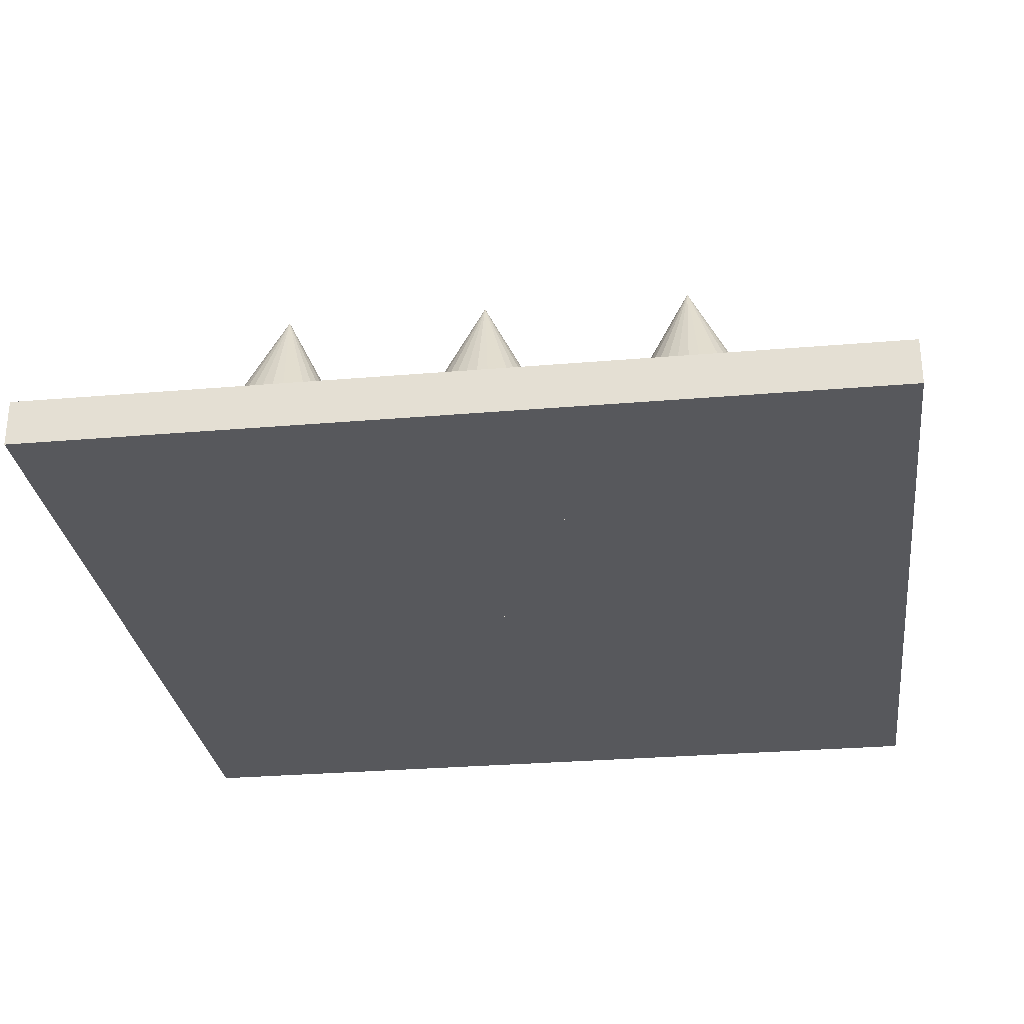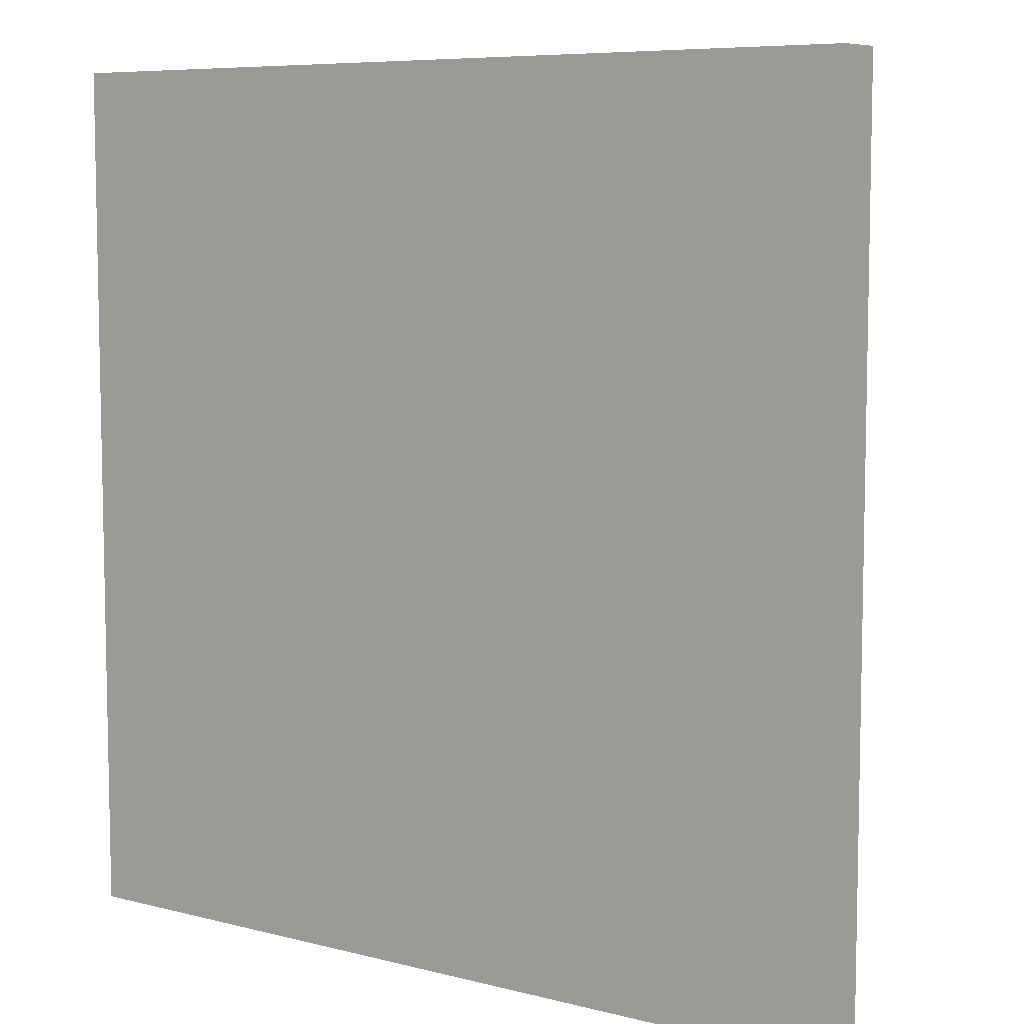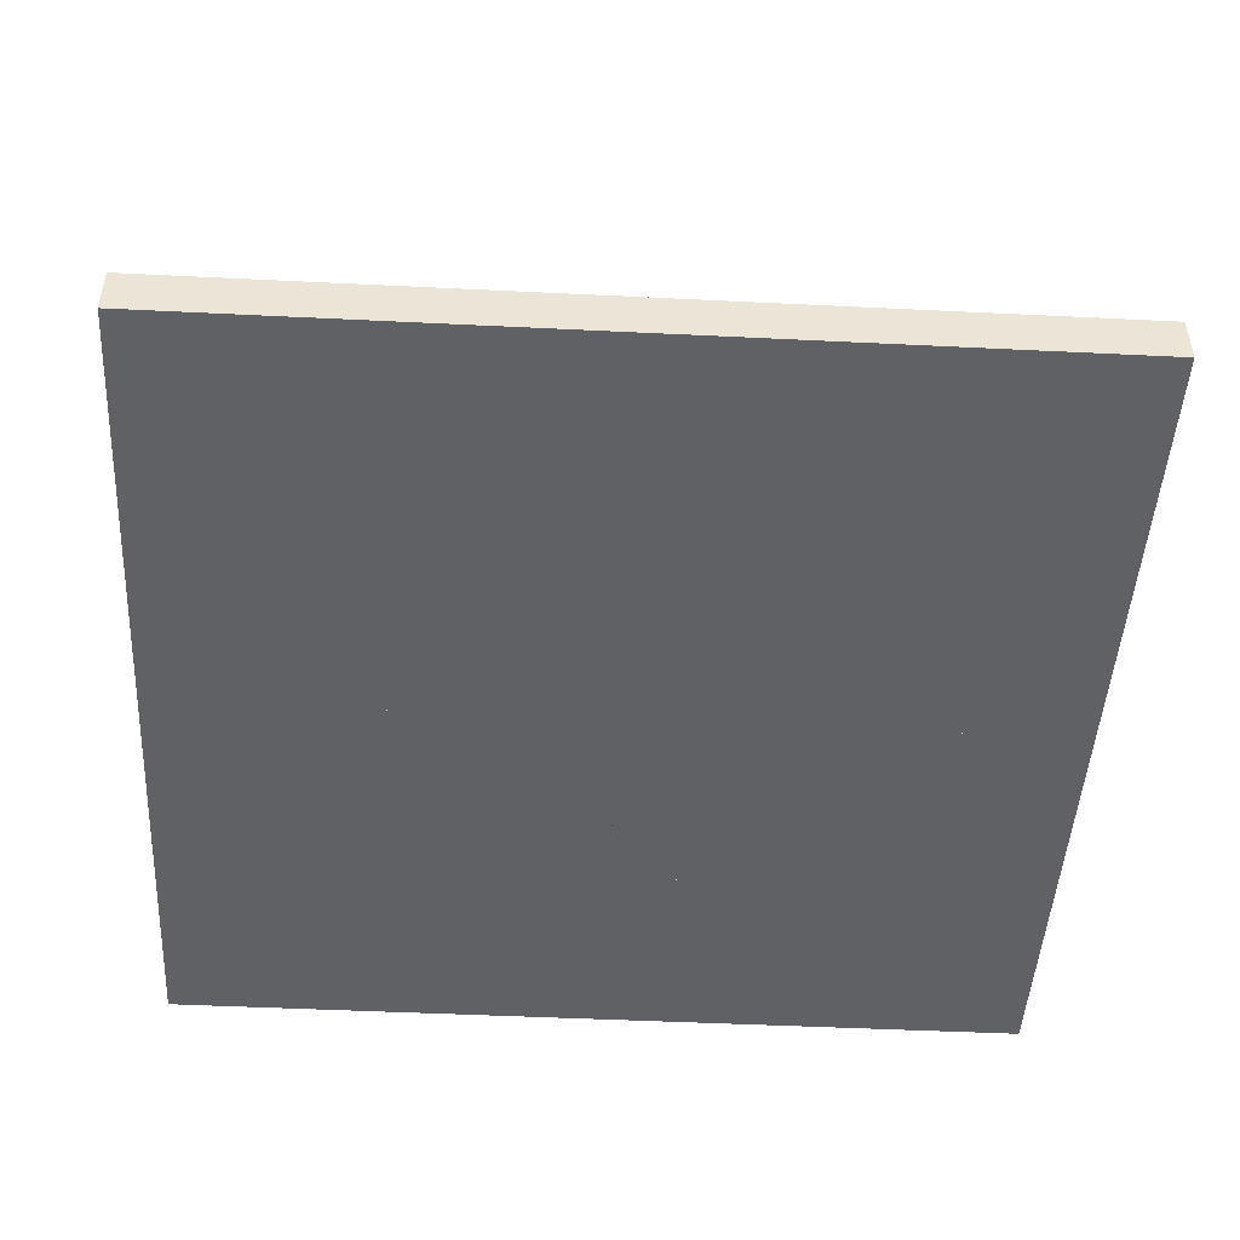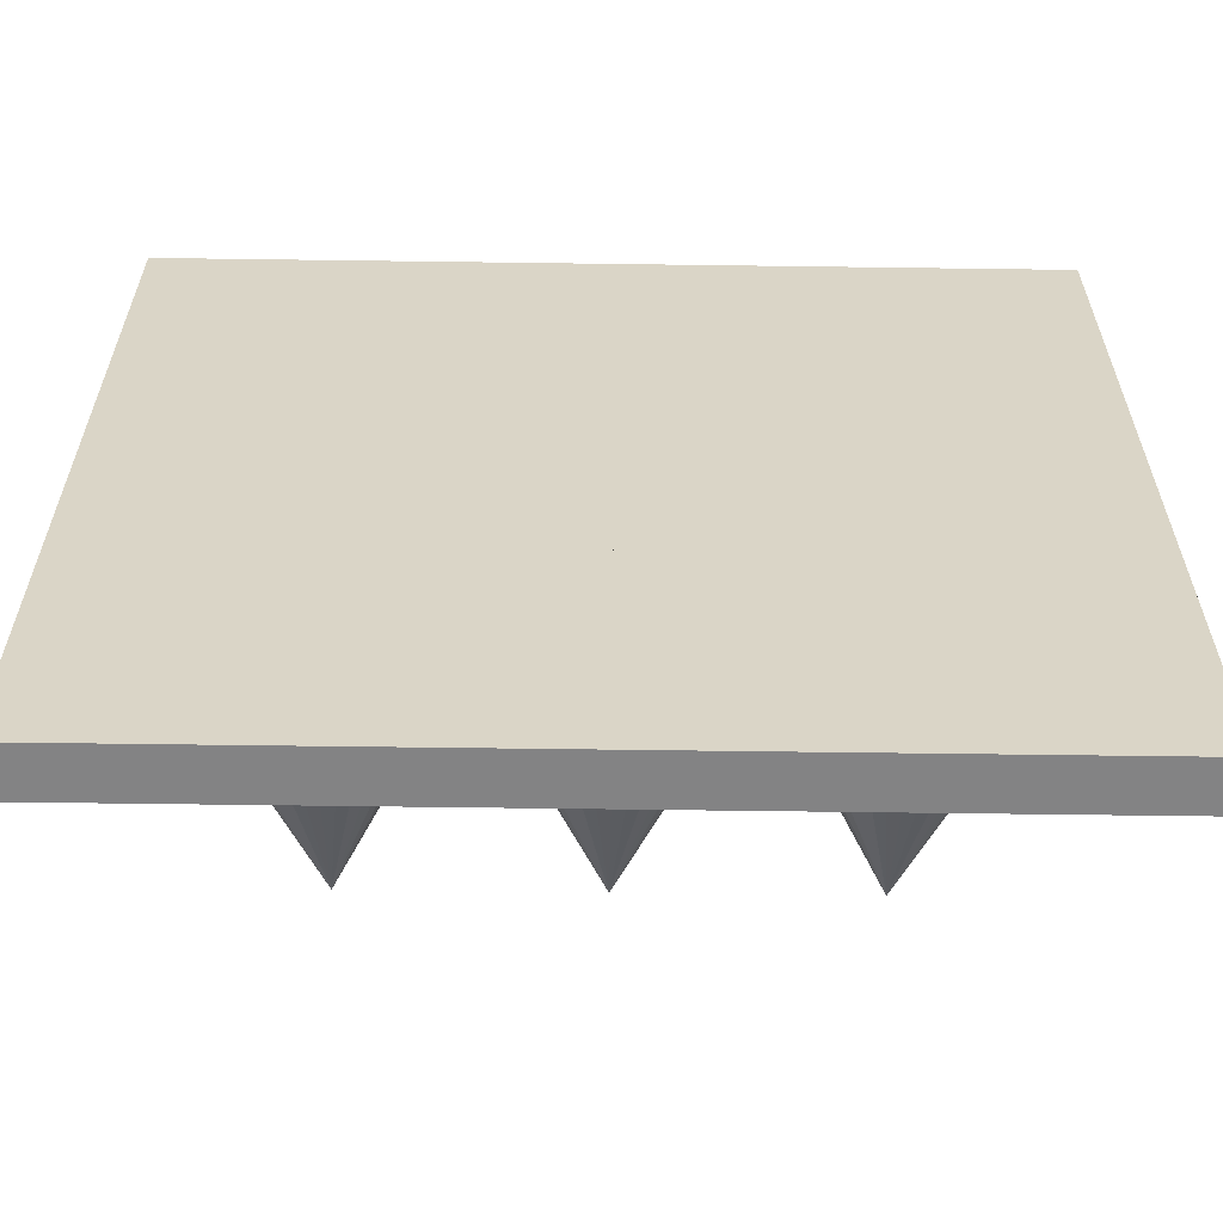
<metadata>
{"format":"obj","ext":"obj","renderer":"f3d","projection":"perspective","resolution":1024,"background":"white","views":[{"elev":-28.7,"azim":97.3,"up":"+Y"},{"elev":7.4,"azim":36.1,"up":"+Z"},{"elev":-47.0,"azim":-3.2,"up":"+Y"},{"elev":-61.2,"azim":-0.8,"up":"+Z"}]}
</metadata>
<code>
o Stachel
v 0 0.1085 -0.5
v 0 1.108 0
v 0.09755 0.1085 -0.4904
v 0.1913 0.1085 -0.4619
v 0.2778 0.1085 -0.4157
v 0.3536 0.1085 -0.3536
v 0.4157 0.1085 -0.2778
v 0.4619 0.1085 -0.1913
v 0.4904 0.1085 -0.09755
v 0.5 0.1085 0
v 0.4904 0.1085 0.09755
v 0.4619 0.1085 0.1913
v 0.4157 0.1085 0.2778
v 0.3536 0.1085 0.3536
v 0.2778 0.1085 0.4157
v 0.1913 0.1085 0.4619
v 0.09755 0.1085 0.4904
v 0 0.1085 0.5
v -0.09755 0.1085 0.4904
v -0.1913 0.1085 0.4619
v -0.2778 0.1085 0.4157
v -0.3536 0.1085 0.3536
v -0.4157 0.1085 0.2778
v -0.4619 0.1085 0.1913
v -0.4904 0.1085 0.09755
v -0.5 0.1085 0
v -0.4904 0.1085 -0.09755
v -0.4619 0.1085 -0.1913
v -0.4157 0.1085 -0.2778
v -0.3536 0.1085 -0.3536
v -0.2778 0.1085 -0.4157
v -0.1913 0.1085 -0.4619
v -0.09754 0.1085 -0.4904
v 1 -0.11 -1
v 1 -0.11 1
v -1 -0.11 1
v -1 -0.11 -1
v 1 0.11 -1
v -1 0.11 -1
v -1 0.11 1
v 1 0.11 1
f 1 2 3
f 3 2 4
f 4 2 5
f 5 2 6
f 6 2 7
f 7 2 8
f 8 2 9
f 9 2 10
f 10 2 11
f 11 2 12
f 12 2 13
f 13 2 14
f 14 2 15
f 15 2 16
f 16 2 17
f 17 2 18
f 18 2 19
f 19 2 20
f 20 2 21
f 21 2 22
f 22 2 23
f 23 2 24
f 24 2 25
f 25 2 26
f 26 2 27
f 27 2 28
f 28 2 29
f 29 2 30
f 30 2 31
f 31 2 32
f 32 2 33
f 33 2 1
f 1 3 4 5 6 7 8 9 10 11 12 13 14 15 16 17 18 19 20 21 22 23 24 25 26 27 28 29 30 31 32 33
f 34 35 36 37
f 38 39 40 41
f 34 38 41 35
f 35 41 40 36
f 36 40 39 37
f 38 34 37 39
o Stachel.001
v 0 0.1085 -1.508
v 0 1.108 -1.008
v 0.09755 0.1085 -1.498
v 0.1913 0.1085 -1.47
v 0.2778 0.1085 -1.423
v 0.3536 0.1085 -1.361
v 0.4157 0.1085 -1.285
v 0.4619 0.1085 -1.199
v 0.4904 0.1085 -1.105
v 0.5 0.1085 -1.008
v 0.4904 0.1085 -0.9102
v 0.4619 0.1085 -0.8164
v 0.4157 0.1085 -0.7299
v 0.3536 0.1085 -0.6542
v 0.2778 0.1085 -0.592
v 0.1913 0.1085 -0.5458
v 0.09755 0.1085 -0.5173
v 0 0.1085 -0.5077
v -0.09755 0.1085 -0.5173
v -0.1913 0.1085 -0.5458
v -0.2778 0.1085 -0.592
v -0.3536 0.1085 -0.6542
v -0.4157 0.1085 -0.7299
v -0.4619 0.1085 -0.8164
v -0.4904 0.1085 -0.9102
v -0.5 0.1085 -1.008
v -0.4904 0.1085 -1.105
v -0.4619 0.1085 -1.199
v -0.4157 0.1085 -1.285
v -0.3536 0.1085 -1.361
v -0.2778 0.1085 -1.423
v -0.1913 0.1085 -1.47
v -0.09754 0.1085 -1.498
v 1 -0.11 -2.008
v 1 -0.11 -0.007707
v -1 -0.11 -0.007707
v -1 -0.11 -2.008
v 1 0.11 -2.008
v -1 0.11 -2.008
v -1 0.11 -0.007707
v 1 0.11 -0.007706
f 42 43 44
f 44 43 45
f 45 43 46
f 46 43 47
f 47 43 48
f 48 43 49
f 49 43 50
f 50 43 51
f 51 43 52
f 52 43 53
f 53 43 54
f 54 43 55
f 55 43 56
f 56 43 57
f 57 43 58
f 58 43 59
f 59 43 60
f 60 43 61
f 61 43 62
f 62 43 63
f 63 43 64
f 64 43 65
f 65 43 66
f 66 43 67
f 67 43 68
f 68 43 69
f 69 43 70
f 70 43 71
f 71 43 72
f 72 43 73
f 73 43 74
f 74 43 42
f 42 44 45 46 47 48 49 50 51 52 53 54 55 56 57 58 59 60 61 62 63 64 65 66 67 68 69 70 71 72 73 74
f 75 76 77 78
f 79 80 81 82
f 75 79 82 76
f 76 82 81 77
f 77 81 80 78
f 79 75 78 80
o Stachel.002
v 0 0.1085 0.4943
v 0 1.108 0.9943
v 0.09755 0.1085 0.5039
v 0.1913 0.1085 0.5323
v 0.2778 0.1085 0.5786
v 0.3536 0.1085 0.6407
v 0.4157 0.1085 0.7165
v 0.4619 0.1085 0.8029
v 0.4904 0.1085 0.8967
v 0.5 0.1085 0.9943
v 0.4904 0.1085 1.092
v 0.4619 0.1085 1.186
v 0.4157 0.1085 1.272
v 0.3536 0.1085 1.348
v 0.2778 0.1085 1.41
v 0.1913 0.1085 1.456
v 0.09755 0.1085 1.485
v 0 0.1085 1.494
v -0.09755 0.1085 1.485
v -0.1913 0.1085 1.456
v -0.2778 0.1085 1.41
v -0.3536 0.1085 1.348
v -0.4157 0.1085 1.272
v -0.4619 0.1085 1.186
v -0.4904 0.1085 1.092
v -0.5 0.1085 0.9943
v -0.4904 0.1085 0.8967
v -0.4619 0.1085 0.8029
v -0.4157 0.1085 0.7165
v -0.3536 0.1085 0.6407
v -0.2778 0.1085 0.5786
v -0.1913 0.1085 0.5323
v -0.09754 0.1085 0.5039
v 1 -0.11 -0.005715
v 1 -0.11 1.994
v -1 -0.11 1.994
v -1 -0.11 -0.005715
v 1 0.11 -0.005714
v -1 0.11 -0.005715
v -1 0.11 1.994
v 1 0.11 1.994
f 83 84 85
f 85 84 86
f 86 84 87
f 87 84 88
f 88 84 89
f 89 84 90
f 90 84 91
f 91 84 92
f 92 84 93
f 93 84 94
f 94 84 95
f 95 84 96
f 96 84 97
f 97 84 98
f 98 84 99
f 99 84 100
f 100 84 101
f 101 84 102
f 102 84 103
f 103 84 104
f 104 84 105
f 105 84 106
f 106 84 107
f 107 84 108
f 108 84 109
f 109 84 110
f 110 84 111
f 111 84 112
f 112 84 113
f 113 84 114
f 114 84 115
f 115 84 83
f 83 85 86 87 88 89 90 91 92 93 94 95 96 97 98 99 100 101 102 103 104 105 106 107 108 109 110 111 112 113 114 115
f 116 117 118 119
f 120 121 122 123
f 116 120 123 117
f 117 123 122 118
f 118 122 121 119
f 120 116 119 121
o Stachel.005
v 1.003 0.1085 -0.5
v 1.003 1.108 0
v 1.1 0.1085 -0.4904
v 1.194 0.1085 -0.4619
v 1.28 0.1085 -0.4157
v 1.356 0.1085 -0.3536
v 1.418 0.1085 -0.2778
v 1.464 0.1085 -0.1913
v 1.493 0.1085 -0.09755
v 1.503 0.1085 0
v 1.493 0.1085 0.09755
v 1.464 0.1085 0.1913
v 1.418 0.1085 0.2778
v 1.356 0.1085 0.3536
v 1.28 0.1085 0.4157
v 1.194 0.1085 0.4619
v 1.1 0.1085 0.4904
v 1.003 0.1085 0.5
v 0.905 0.1085 0.4904
v 0.8112 0.1085 0.4619
v 0.7247 0.1085 0.4157
v 0.649 0.1085 0.3536
v 0.5868 0.1085 0.2778
v 0.5406 0.1085 0.1913
v 0.5121 0.1085 0.09755
v 0.5025 0.1085 0
v 0.5121 0.1085 -0.09755
v 0.5406 0.1085 -0.1913
v 0.5868 0.1085 -0.2778
v 0.649 0.1085 -0.3536
v 0.7247 0.1085 -0.4157
v 0.8112 0.1085 -0.4619
v 0.905 0.1085 -0.4904
v 2.003 -0.11 -1
v 2.003 -0.11 1
v 0.002532 -0.11 1
v 0.002532 -0.11 -1
v 2.003 0.11 -1
v 0.002532 0.11 -1
v 0.002532 0.11 1
v 2.003 0.11 1
f 124 125 126
f 126 125 127
f 127 125 128
f 128 125 129
f 129 125 130
f 130 125 131
f 131 125 132
f 132 125 133
f 133 125 134
f 134 125 135
f 135 125 136
f 136 125 137
f 137 125 138
f 138 125 139
f 139 125 140
f 140 125 141
f 141 125 142
f 142 125 143
f 143 125 144
f 144 125 145
f 145 125 146
f 146 125 147
f 147 125 148
f 148 125 149
f 149 125 150
f 150 125 151
f 151 125 152
f 152 125 153
f 153 125 154
f 154 125 155
f 155 125 156
f 156 125 124
f 124 126 127 128 129 130 131 132 133 134 135 136 137 138 139 140 141 142 143 144 145 146 147 148 149 150 151 152 153 154 155 156
f 157 158 159 160
f 161 162 163 164
f 157 161 164 158
f 158 164 163 159
f 159 163 162 160
f 161 157 160 162
o Stachel.004
v 1.003 0.1085 -1.508
v 1.003 1.108 -1.008
v 1.1 0.1085 -1.498
v 1.194 0.1085 -1.47
v 1.28 0.1085 -1.423
v 1.356 0.1085 -1.361
v 1.418 0.1085 -1.285
v 1.464 0.1085 -1.199
v 1.493 0.1085 -1.105
v 1.503 0.1085 -1.008
v 1.493 0.1085 -0.9102
v 1.464 0.1085 -0.8164
v 1.418 0.1085 -0.7299
v 1.356 0.1085 -0.6542
v 1.28 0.1085 -0.592
v 1.194 0.1085 -0.5458
v 1.1 0.1085 -0.5173
v 1.003 0.1085 -0.5077
v 0.905 0.1085 -0.5173
v 0.8112 0.1085 -0.5458
v 0.7247 0.1085 -0.592
v 0.649 0.1085 -0.6542
v 0.5868 0.1085 -0.7299
v 0.5406 0.1085 -0.8164
v 0.5121 0.1085 -0.9102
v 0.5025 0.1085 -1.008
v 0.5121 0.1085 -1.105
v 0.5406 0.1085 -1.199
v 0.5868 0.1085 -1.285
v 0.649 0.1085 -1.361
v 0.7247 0.1085 -1.423
v 0.8112 0.1085 -1.47
v 0.905 0.1085 -1.498
v 2.003 -0.11 -2.008
v 2.003 -0.11 -0.007707
v 0.002532 -0.11 -0.007707
v 0.002532 -0.11 -2.008
v 2.003 0.11 -2.008
v 0.002532 0.11 -2.008
v 0.002532 0.11 -0.007707
v 2.003 0.11 -0.007706
f 165 166 167
f 167 166 168
f 168 166 169
f 169 166 170
f 170 166 171
f 171 166 172
f 172 166 173
f 173 166 174
f 174 166 175
f 175 166 176
f 176 166 177
f 177 166 178
f 178 166 179
f 179 166 180
f 180 166 181
f 181 166 182
f 182 166 183
f 183 166 184
f 184 166 185
f 185 166 186
f 186 166 187
f 187 166 188
f 188 166 189
f 189 166 190
f 190 166 191
f 191 166 192
f 192 166 193
f 193 166 194
f 194 166 195
f 195 166 196
f 196 166 197
f 197 166 165
f 165 167 168 169 170 171 172 173 174 175 176 177 178 179 180 181 182 183 184 185 186 187 188 189 190 191 192 193 194 195 196 197
f 198 199 200 201
f 202 203 204 205
f 198 202 205 199
f 199 205 204 200
f 200 204 203 201
f 202 198 201 203
o Stachel.003
v 1.003 0.1085 0.4943
v 1.003 1.108 0.9943
v 1.1 0.1085 0.5039
v 1.194 0.1085 0.5323
v 1.28 0.1085 0.5786
v 1.356 0.1085 0.6407
v 1.418 0.1085 0.7165
v 1.464 0.1085 0.8029
v 1.493 0.1085 0.8967
v 1.503 0.1085 0.9943
v 1.493 0.1085 1.092
v 1.464 0.1085 1.186
v 1.418 0.1085 1.272
v 1.356 0.1085 1.348
v 1.28 0.1085 1.41
v 1.194 0.1085 1.456
v 1.1 0.1085 1.485
v 1.003 0.1085 1.494
v 0.905 0.1085 1.485
v 0.8112 0.1085 1.456
v 0.7247 0.1085 1.41
v 0.649 0.1085 1.348
v 0.5868 0.1085 1.272
v 0.5406 0.1085 1.186
v 0.5121 0.1085 1.092
v 0.5025 0.1085 0.9943
v 0.5121 0.1085 0.8967
v 0.5406 0.1085 0.8029
v 0.5868 0.1085 0.7165
v 0.649 0.1085 0.6407
v 0.7247 0.1085 0.5786
v 0.8112 0.1085 0.5323
v 0.905 0.1085 0.5039
v 2.003 -0.11 -0.005715
v 2.003 -0.11 1.994
v 0.002532 -0.11 1.994
v 0.002532 -0.11 -0.005715
v 2.003 0.11 -0.005714
v 0.002532 0.11 -0.005715
v 0.002532 0.11 1.994
v 2.003 0.11 1.994
f 206 207 208
f 208 207 209
f 209 207 210
f 210 207 211
f 211 207 212
f 212 207 213
f 213 207 214
f 214 207 215
f 215 207 216
f 216 207 217
f 217 207 218
f 218 207 219
f 219 207 220
f 220 207 221
f 221 207 222
f 222 207 223
f 223 207 224
f 224 207 225
f 225 207 226
f 226 207 227
f 227 207 228
f 228 207 229
f 229 207 230
f 230 207 231
f 231 207 232
f 232 207 233
f 233 207 234
f 234 207 235
f 235 207 236
f 236 207 237
f 237 207 238
f 238 207 206
f 206 208 209 210 211 212 213 214 215 216 217 218 219 220 221 222 223 224 225 226 227 228 229 230 231 232 233 234 235 236 237 238
f 239 240 241 242
f 243 244 245 246
f 239 243 246 240
f 240 246 245 241
f 241 245 244 242
f 243 239 242 244
o Stachel.008
v -1.002 0.1085 0.4943
v -1.002 1.108 0.9943
v -0.9043 0.1085 0.5039
v -0.8106 0.1085 0.5323
v -0.7241 0.1085 0.5786
v -0.6483 0.1085 0.6407
v -0.5862 0.1085 0.7165
v -0.54 0.1085 0.8029
v -0.5115 0.1085 0.8967
v -0.5019 0.1085 0.9943
v -0.5115 0.1085 1.092
v -0.54 0.1085 1.186
v -0.5862 0.1085 1.272
v -0.6483 0.1085 1.348
v -0.7241 0.1085 1.41
v -0.8106 0.1085 1.456
v -0.9043 0.1085 1.485
v -1.002 0.1085 1.494
v -1.099 0.1085 1.485
v -1.193 0.1085 1.456
v -1.28 0.1085 1.41
v -1.355 0.1085 1.348
v -1.418 0.1085 1.272
v -1.464 0.1085 1.186
v -1.492 0.1085 1.092
v -1.502 0.1085 0.9943
v -1.492 0.1085 0.8967
v -1.464 0.1085 0.8029
v -1.418 0.1085 0.7165
v -1.355 0.1085 0.6407
v -1.28 0.1085 0.5786
v -1.193 0.1085 0.5323
v -1.099 0.1085 0.5039
v -0.001894 -0.11 -0.005715
v -0.001894 -0.11 1.994
v -2.002 -0.11 1.994
v -2.002 -0.11 -0.005715
v -0.001894 0.11 -0.005714
v -2.002 0.11 -0.005715
v -2.002 0.11 1.994
v -0.001895 0.11 1.994
f 247 248 249
f 249 248 250
f 250 248 251
f 251 248 252
f 252 248 253
f 253 248 254
f 254 248 255
f 255 248 256
f 256 248 257
f 257 248 258
f 258 248 259
f 259 248 260
f 260 248 261
f 261 248 262
f 262 248 263
f 263 248 264
f 264 248 265
f 265 248 266
f 266 248 267
f 267 248 268
f 268 248 269
f 269 248 270
f 270 248 271
f 271 248 272
f 272 248 273
f 273 248 274
f 274 248 275
f 275 248 276
f 276 248 277
f 277 248 278
f 278 248 279
f 279 248 247
f 247 249 250 251 252 253 254 255 256 257 258 259 260 261 262 263 264 265 266 267 268 269 270 271 272 273 274 275 276 277 278 279
f 280 281 282 283
f 284 285 286 287
f 280 284 287 281
f 281 287 286 282
f 282 286 285 283
f 284 280 283 285
o Stachel.007
v -1.002 0.1085 -1.508
v -1.002 1.108 -1.008
v -0.9043 0.1085 -1.498
v -0.8106 0.1085 -1.47
v -0.7241 0.1085 -1.423
v -0.6483 0.1085 -1.361
v -0.5862 0.1085 -1.285
v -0.54 0.1085 -1.199
v -0.5115 0.1085 -1.105
v -0.5019 0.1085 -1.008
v -0.5115 0.1085 -0.9102
v -0.54 0.1085 -0.8164
v -0.5862 0.1085 -0.7299
v -0.6483 0.1085 -0.6542
v -0.7241 0.1085 -0.592
v -0.8106 0.1085 -0.5458
v -0.9043 0.1085 -0.5173
v -1.002 0.1085 -0.5077
v -1.099 0.1085 -0.5173
v -1.193 0.1085 -0.5458
v -1.28 0.1085 -0.592
v -1.355 0.1085 -0.6542
v -1.418 0.1085 -0.7299
v -1.464 0.1085 -0.8164
v -1.492 0.1085 -0.9102
v -1.502 0.1085 -1.008
v -1.492 0.1085 -1.105
v -1.464 0.1085 -1.199
v -1.418 0.1085 -1.285
v -1.355 0.1085 -1.361
v -1.28 0.1085 -1.423
v -1.193 0.1085 -1.47
v -1.099 0.1085 -1.498
v -0.001894 -0.11 -2.008
v -0.001894 -0.11 -0.007707
v -2.002 -0.11 -0.007707
v -2.002 -0.11 -2.008
v -0.001894 0.11 -2.008
v -2.002 0.11 -2.008
v -2.002 0.11 -0.007707
v -0.001895 0.11 -0.007706
f 288 289 290
f 290 289 291
f 291 289 292
f 292 289 293
f 293 289 294
f 294 289 295
f 295 289 296
f 296 289 297
f 297 289 298
f 298 289 299
f 299 289 300
f 300 289 301
f 301 289 302
f 302 289 303
f 303 289 304
f 304 289 305
f 305 289 306
f 306 289 307
f 307 289 308
f 308 289 309
f 309 289 310
f 310 289 311
f 311 289 312
f 312 289 313
f 313 289 314
f 314 289 315
f 315 289 316
f 316 289 317
f 317 289 318
f 318 289 319
f 319 289 320
f 320 289 288
f 288 290 291 292 293 294 295 296 297 298 299 300 301 302 303 304 305 306 307 308 309 310 311 312 313 314 315 316 317 318 319 320
f 321 322 323 324
f 325 326 327 328
f 321 325 328 322
f 322 328 327 323
f 323 327 326 324
f 325 321 324 326
o Stachel.006
v -1.002 0.1085 -0.5
v -1.002 1.108 0
v -0.9043 0.1085 -0.4904
v -0.8106 0.1085 -0.4619
v -0.7241 0.1085 -0.4157
v -0.6483 0.1085 -0.3536
v -0.5862 0.1085 -0.2778
v -0.54 0.1085 -0.1913
v -0.5115 0.1085 -0.09755
v -0.5019 0.1085 0
v -0.5115 0.1085 0.09755
v -0.54 0.1085 0.1913
v -0.5862 0.1085 0.2778
v -0.6483 0.1085 0.3536
v -0.7241 0.1085 0.4157
v -0.8106 0.1085 0.4619
v -0.9043 0.1085 0.4904
v -1.002 0.1085 0.5
v -1.099 0.1085 0.4904
v -1.193 0.1085 0.4619
v -1.28 0.1085 0.4157
v -1.355 0.1085 0.3536
v -1.418 0.1085 0.2778
v -1.464 0.1085 0.1913
v -1.492 0.1085 0.09755
v -1.502 0.1085 0
v -1.492 0.1085 -0.09755
v -1.464 0.1085 -0.1913
v -1.418 0.1085 -0.2778
v -1.355 0.1085 -0.3536
v -1.28 0.1085 -0.4157
v -1.193 0.1085 -0.4619
v -1.099 0.1085 -0.4904
v -0.001894 -0.11 -1
v -0.001894 -0.11 1
v -2.002 -0.11 1
v -2.002 -0.11 -1
v -0.001894 0.11 -1
v -2.002 0.11 -1
v -2.002 0.11 1
v -0.001895 0.11 1
f 329 330 331
f 331 330 332
f 332 330 333
f 333 330 334
f 334 330 335
f 335 330 336
f 336 330 337
f 337 330 338
f 338 330 339
f 339 330 340
f 340 330 341
f 341 330 342
f 342 330 343
f 343 330 344
f 344 330 345
f 345 330 346
f 346 330 347
f 347 330 348
f 348 330 349
f 349 330 350
f 350 330 351
f 351 330 352
f 352 330 353
f 353 330 354
f 354 330 355
f 355 330 356
f 356 330 357
f 357 330 358
f 358 330 359
f 359 330 360
f 360 330 361
f 361 330 329
f 329 331 332 333 334 335 336 337 338 339 340 341 342 343 344 345 346 347 348 349 350 351 352 353 354 355 356 357 358 359 360 361
f 362 363 364 365
f 366 367 368 369
f 362 366 369 363
f 363 369 368 364
f 364 368 367 365
f 366 362 365 367

</code>
